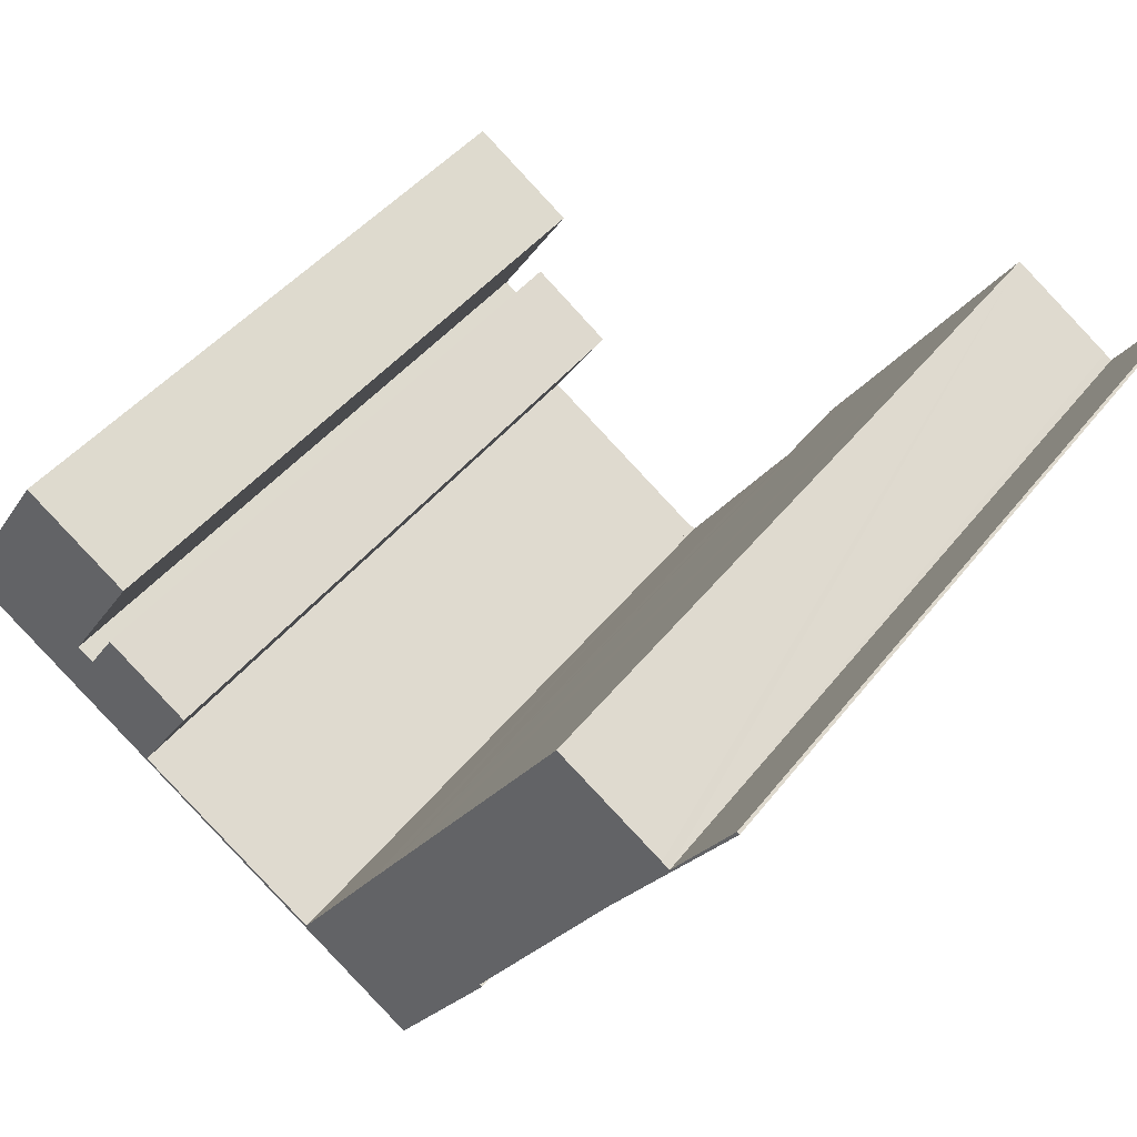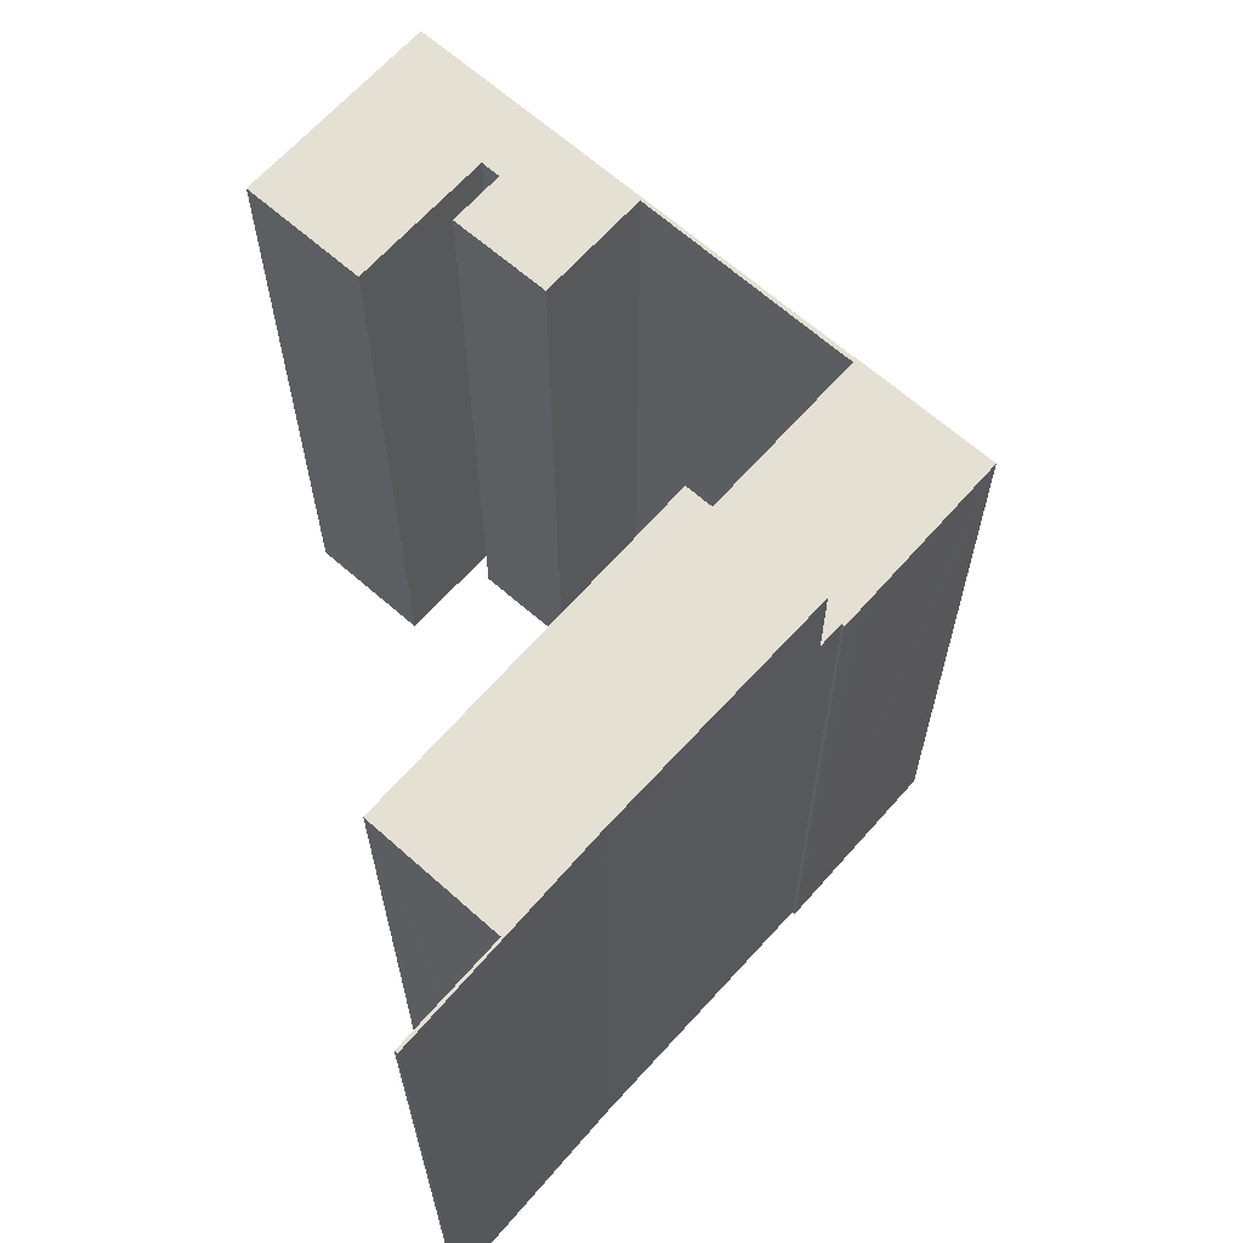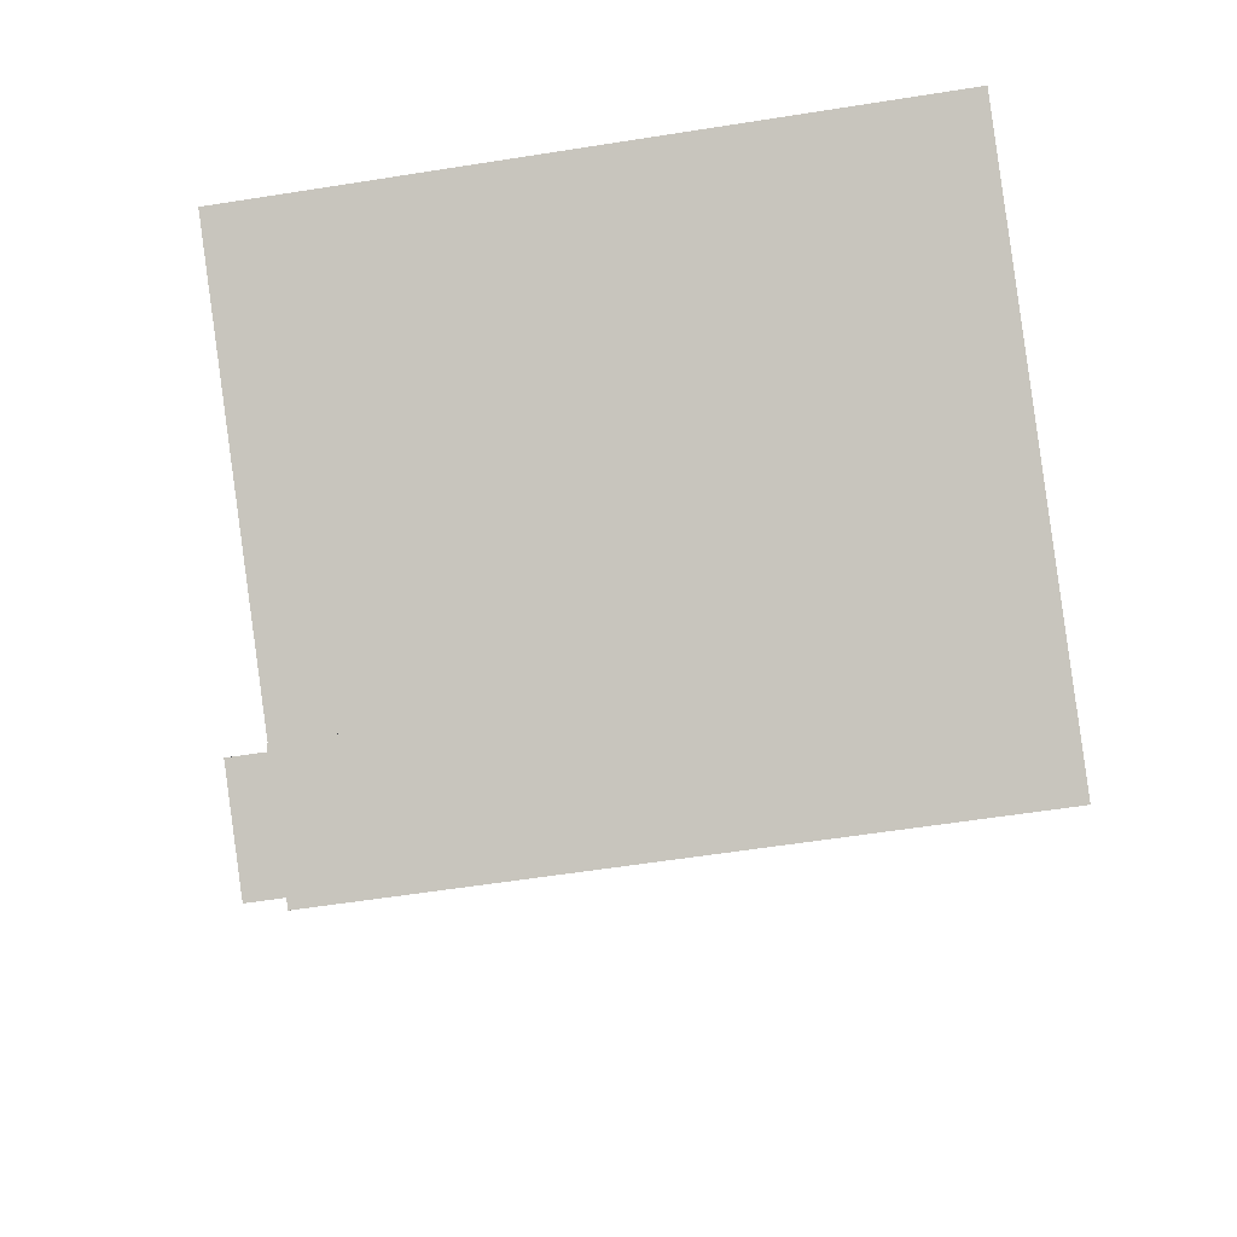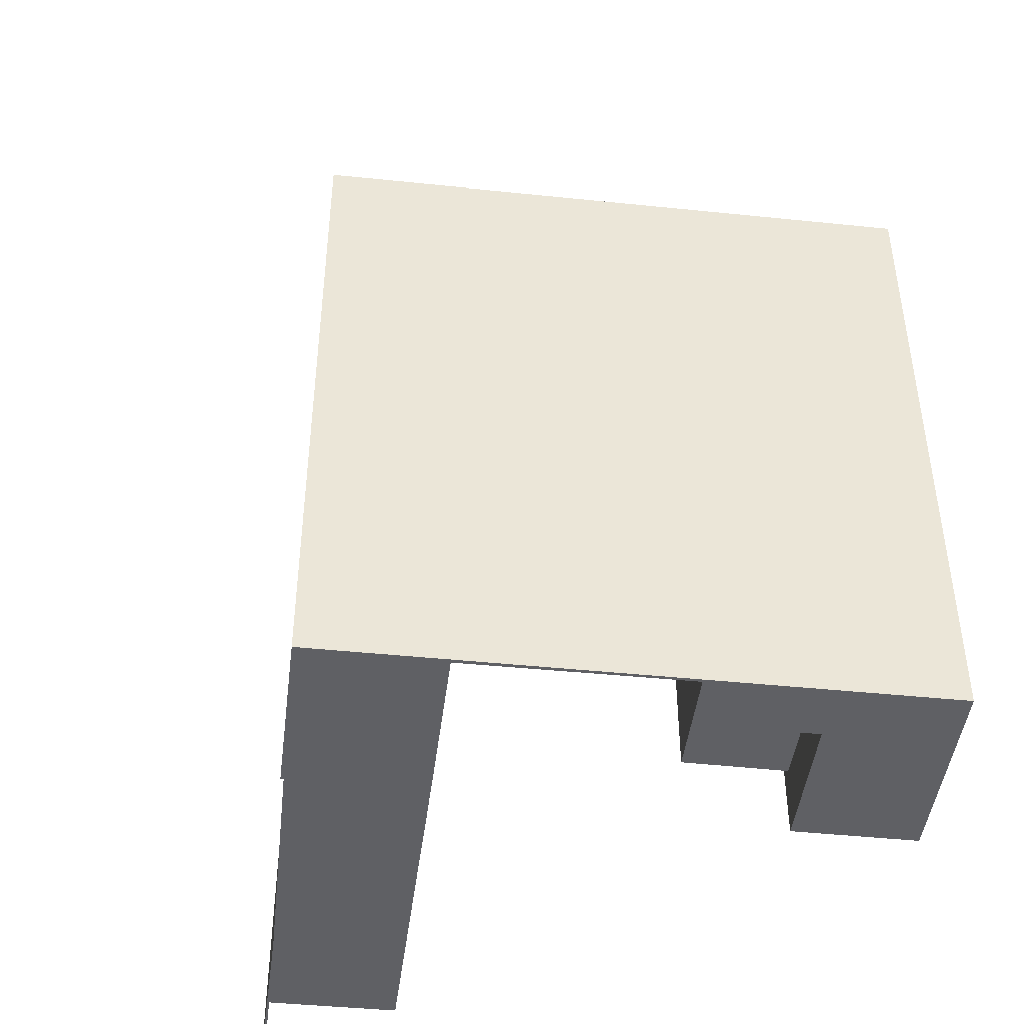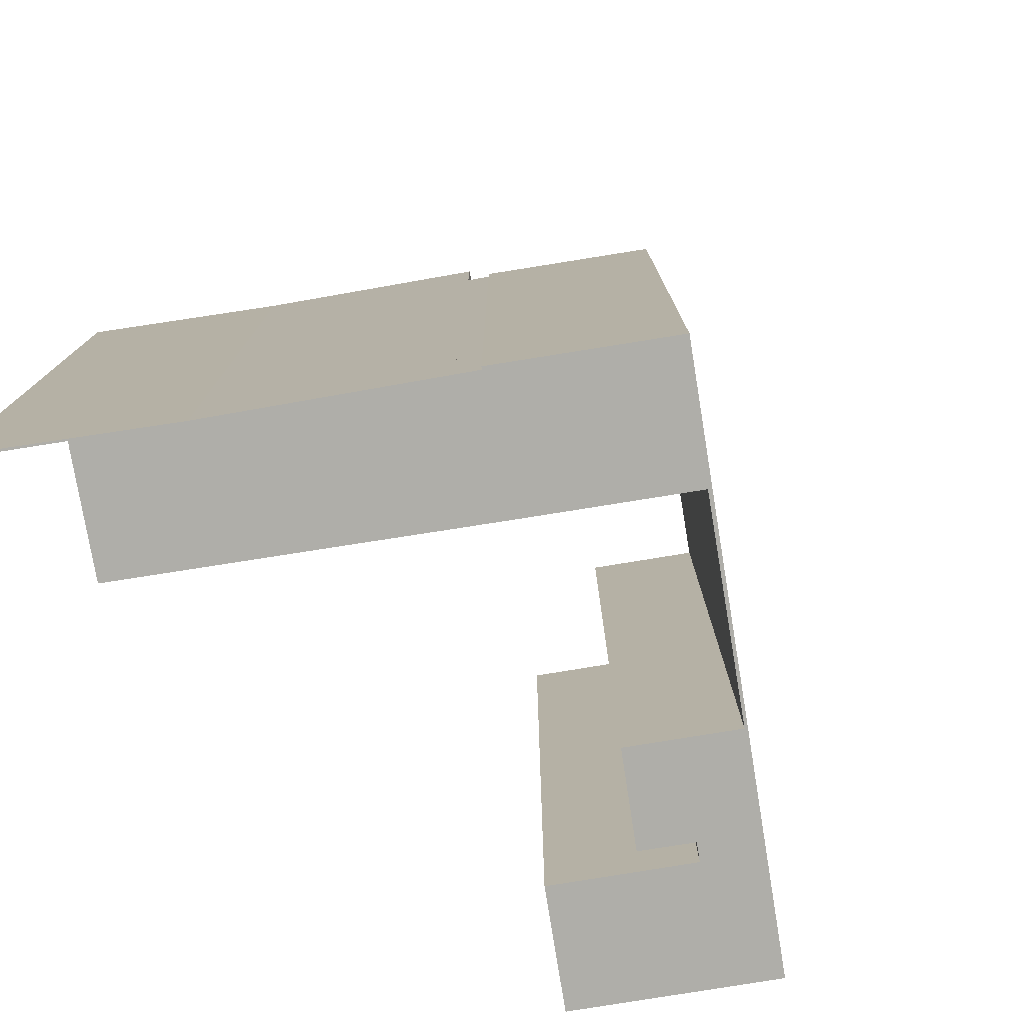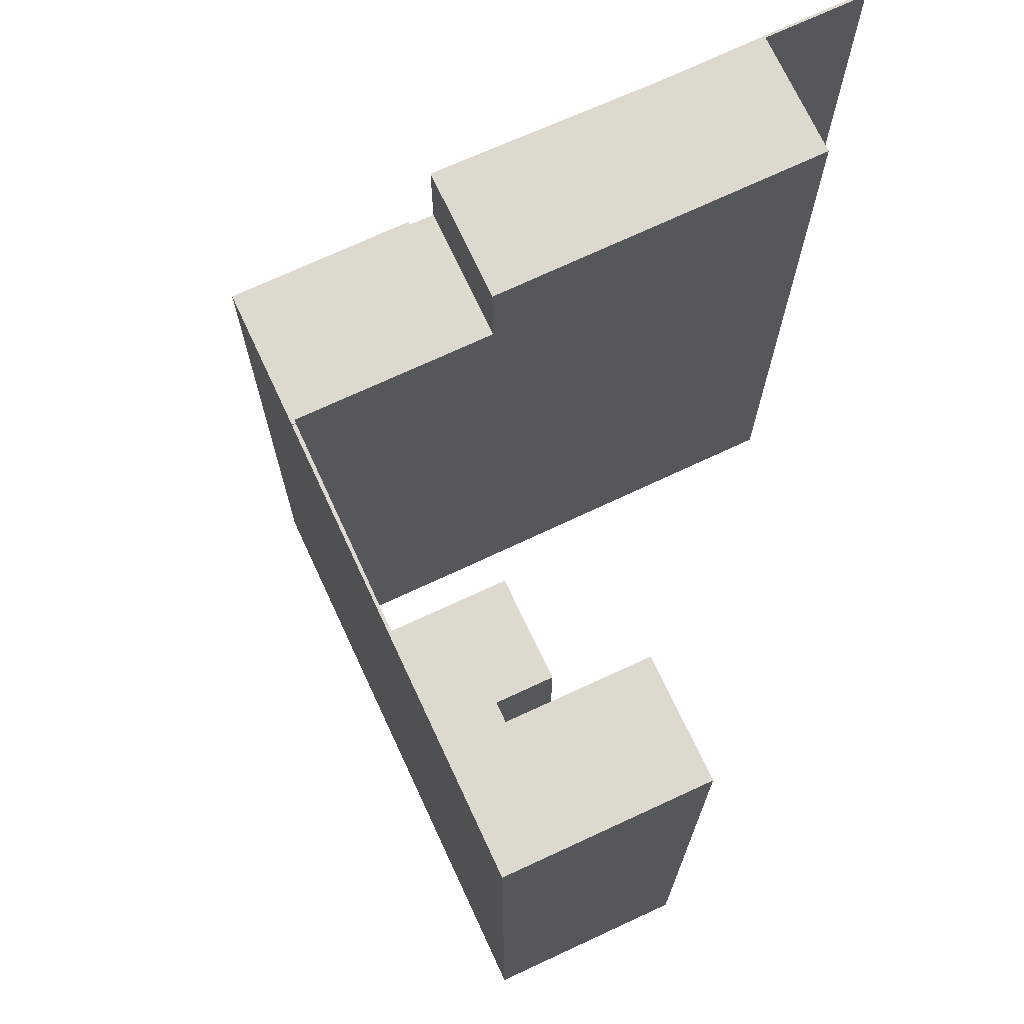
<metadata>
{"format":"obj","ext":"obj","renderer":"f3d","projection":"perspective","resolution":1024,"background":"white","views":[{"elev":44.8,"azim":35.5,"up":"+Z"},{"elev":65.8,"azim":74.5,"up":"+Y"},{"elev":-59.4,"azim":-80.8,"up":"+Z"},{"elev":-45.2,"azim":-153.9,"up":"+Y"},{"elev":-77.5,"azim":132.2,"up":"+Y"},{"elev":71.4,"azim":-82.0,"up":"+Y"}]}
</metadata>
<code>
v  2.792 17.04 4.324
v  5.418 17.04 2.616
v  0 17.04 1.043e-15
v  3.466 17.04 -0.414
v  5.235 17.04 -3.39
v  3.874 17.04 -0.678
v  5.193 17.04 -3.271
v  6.727 17.04 -0.897
v  5.277 17.04 -3.325
v  9.84 17.04 -6.252
v  9.786 17.04 -6.336
v  4.633 17.04 0.485
v  0 0 0
v  2.792 -2.648e-16 4.324
v  3.874 4.152e-17 -0.678
v  4.633 -2.97e-17 0.485
v  5.418 -1.602e-16 2.616
v  3.466 2.535e-17 -0.414
v  6.727 5.493e-17 -0.897
v  5.193 2.003e-16 -3.271
v  9.84 3.828e-16 -6.252
v  5.277 2.036e-16 -3.325
v  9.786 3.88e-16 -6.336
v  5.235 2.076e-16 -3.39
v  20 19.25 3.545
v  20.19 19.25 3.422
v  17.43 19.25 5.194
v  12.76 19.25 -1.923
v  15.57 19.25 -3.876
v  12.7 19.25 -2.019
v  18.74 19.25 1.16
v  12.95 19.25 -1.638
v  13.5 19.25 -0.796
v  20.29 19.25 3.48
v  20.24 19.25 3.509
v  21.72 19.25 5.624
v  21.65 19.25 5.665
v  20.19 -2.095e-16 3.422
v  21.65 -3.469e-16 5.665
v  20.24 -2.149e-16 3.509
v  12.7 1.236e-16 -2.019
v  13.5 4.874e-17 -0.796
v  17.43 -3.18e-16 5.194
v  12.76 1.177e-16 -1.923
v  12.95 1.003e-16 -1.638
v  21.72 -3.444e-16 5.624
v  20 -2.171e-16 3.545
v  18.74 -7.103e-17 1.16
v  20.29 -2.131e-16 3.48
v  15.57 2.373e-16 -3.876
v  14.93 17.07 -5.016
v  15.24 17.07 -4.397
v  15.3 17.07 -4.438
v  15.43 17.07 -4.096
v  12.7 17.07 -2.019
v  15.57 17.07 -3.876
v  14.69 17.07 -5.378
v  13.09 17.07 -7.827
v  12.86 17.07 -8.19
v  12.79 17.07 -8.284
v  9.912 17.07 -6.298
v  9.786 17.07 -6.336
v  12.21 17.07 -2.771
v  9.84 17.07 -6.252
v  12.21 1.697e-16 -2.771
v  9.912 3.856e-16 -6.298
v  15.24 2.692e-16 -4.397
v  15.3 2.717e-16 -4.438
v  15.43 2.508e-16 -4.096
v  12.86 5.015e-16 -8.19
v  12.79 5.072e-16 -8.284
v  14.69 3.293e-16 -5.378
v  14.93 3.071e-16 -5.016
v  13.09 4.793e-16 -7.827
g defaultobject
f 1 2 3
f 4 3 2
f 5 3 4
f 6 5 4
f 7 5 6
f 8 7 6
f 9 5 7
f 10 5 9
f 11 5 10
f 6 12 8
f 13 1 3
f 1 13 14
f 15 12 6
f 12 15 16
f 14 2 1
f 2 14 17
f 18 6 4
f 6 18 15
f 16 8 12
f 8 16 19
f 20 9 7
f 9 20 10
f 10 20 21
f 21 20 22
f 17 4 2
f 4 17 18
f 19 7 8
f 7 19 20
f 21 11 10
f 11 21 23
f 5 13 3
f 13 5 11
f 13 11 24
f 24 11 23
f 16 20 19
f 14 18 17
f 22 23 21
f 23 22 24
f 24 22 20
f 24 20 13
f 13 20 15
f 15 20 16
f 13 15 18
f 13 18 14
f 25 26 27
f 28 29 30
f 29 28 31
f 31 28 32
f 31 32 33
f 31 33 27
f 31 27 26
f 31 26 34
f 34 26 35
f 34 35 36
f 36 35 37
f 38 35 26
f 35 38 37
f 37 38 39
f 39 38 40
f 41 28 30
f 28 41 32
f 32 41 33
f 33 41 27
f 27 41 42
f 27 42 43
f 42 41 44
f 42 44 45
f 39 36 37
f 36 39 46
f 25 38 26
f 38 25 27
f 38 27 47
f 47 27 43
f 46 34 36
f 34 46 31
f 31 46 48
f 48 46 49
f 48 29 31
f 29 48 50
f 50 30 29
f 30 50 41
f 49 38 48
f 38 49 40
f 40 49 46
f 40 46 39
f 48 41 50
f 41 48 44
f 44 48 45
f 45 48 42
f 42 48 43
f 43 48 38
f 43 38 47
f 51 52 53
f 54 55 56
f 55 54 52
f 55 52 51
f 55 51 57
f 55 57 58
f 55 58 59
f 55 59 60
f 55 60 61
f 61 60 62
f 55 61 63
f 61 62 64
f 63 41 55
f 41 63 61
f 41 61 65
f 65 61 66
f 23 64 62
f 64 23 21
f 41 56 55
f 56 41 50
f 67 53 52
f 53 67 68
f 21 61 64
f 61 21 66
f 50 54 56
f 54 50 52
f 52 50 67
f 67 50 69
f 68 51 53
f 51 68 57
f 57 68 58
f 58 68 59
f 59 68 60
f 60 68 70
f 60 70 71
f 70 68 72
f 72 68 73
f 70 72 74
f 71 62 60
f 62 71 23
f 41 69 50
f 69 41 67
f 67 41 73
f 73 41 72
f 72 41 74
f 74 41 65
f 74 65 66
f 74 66 70
f 70 66 71
f 71 66 23
f 23 66 21
f 73 68 67

</code>
